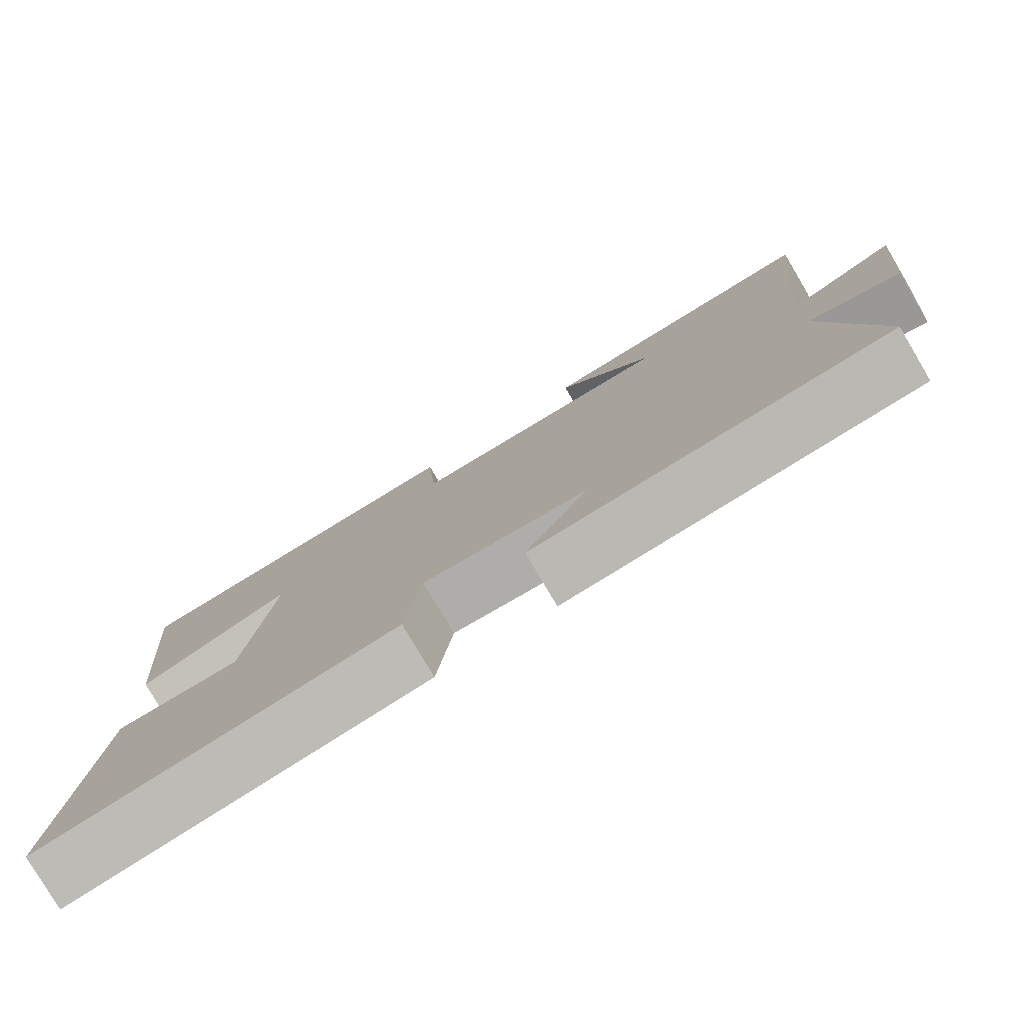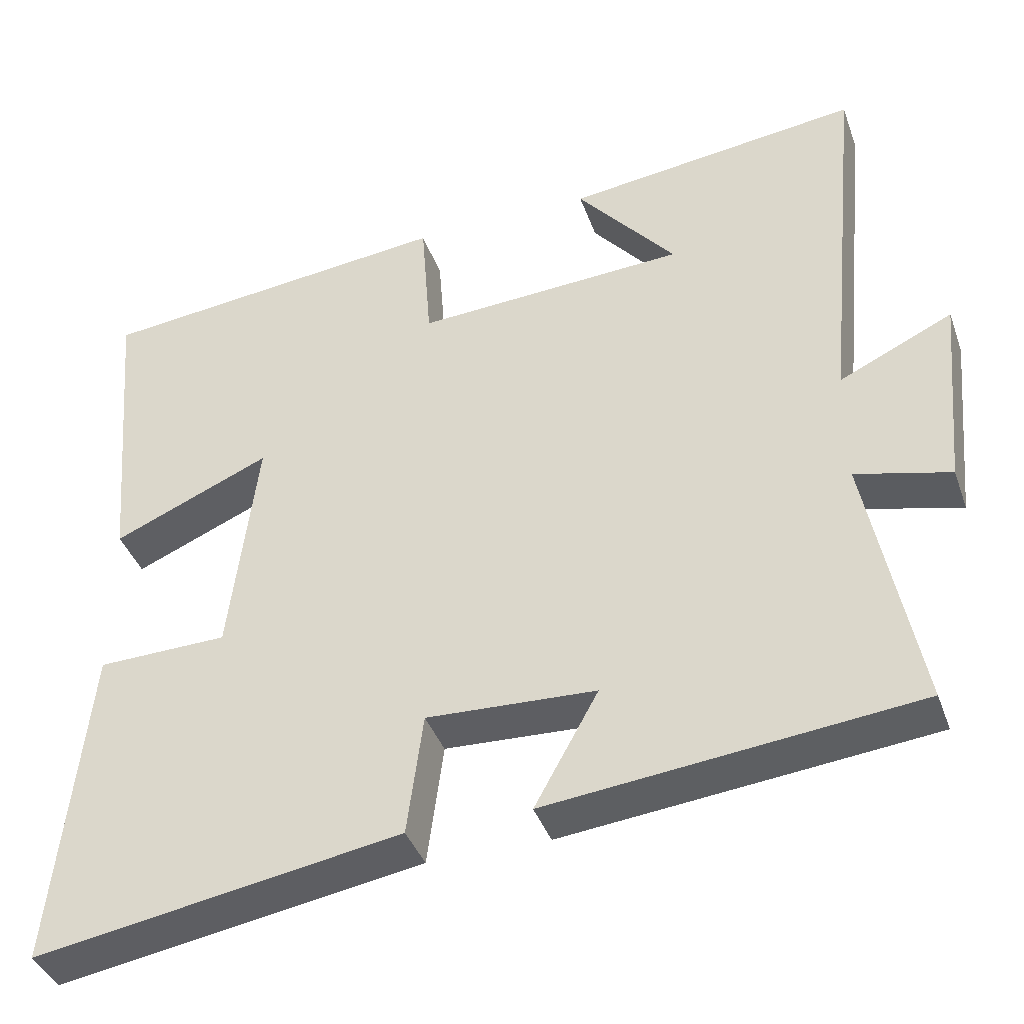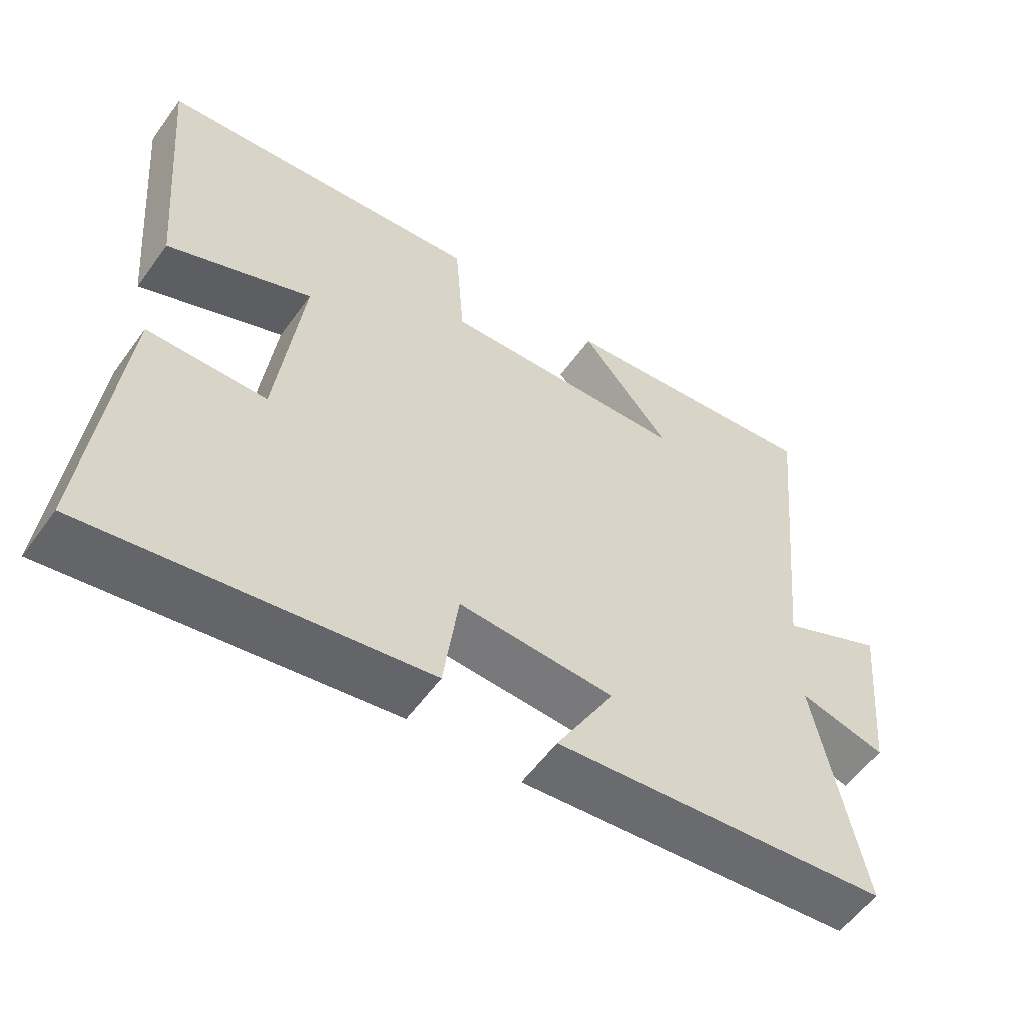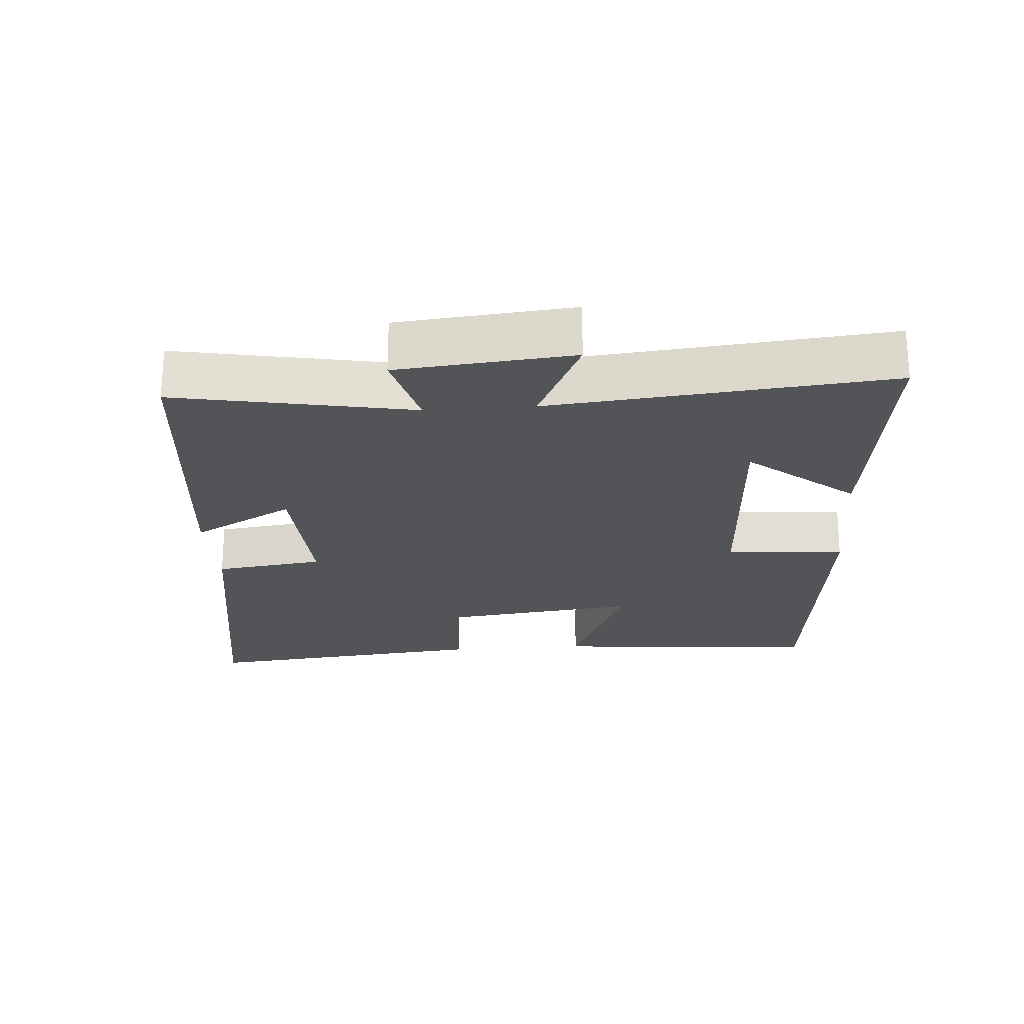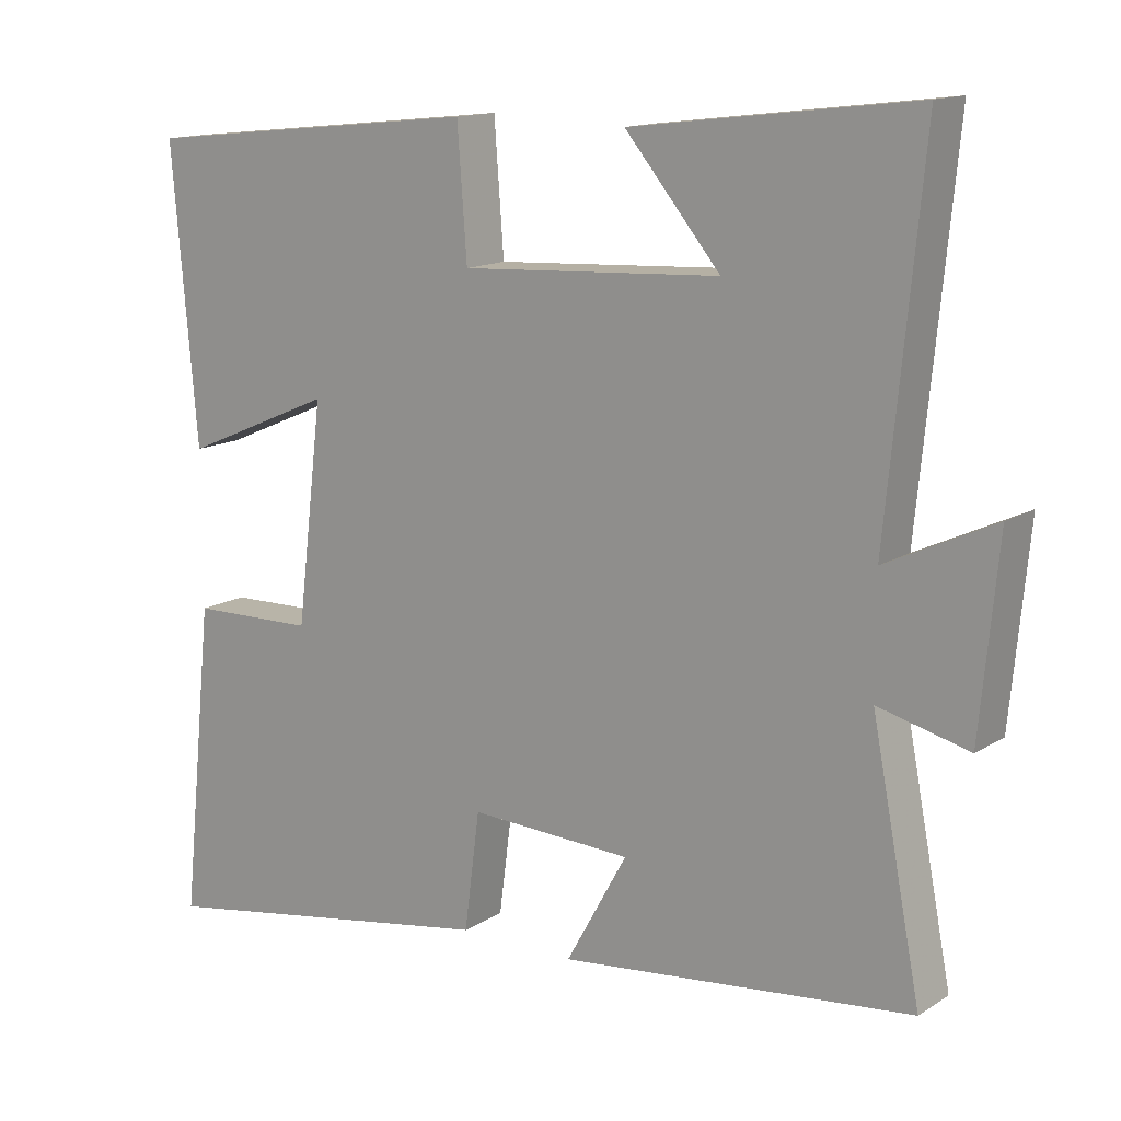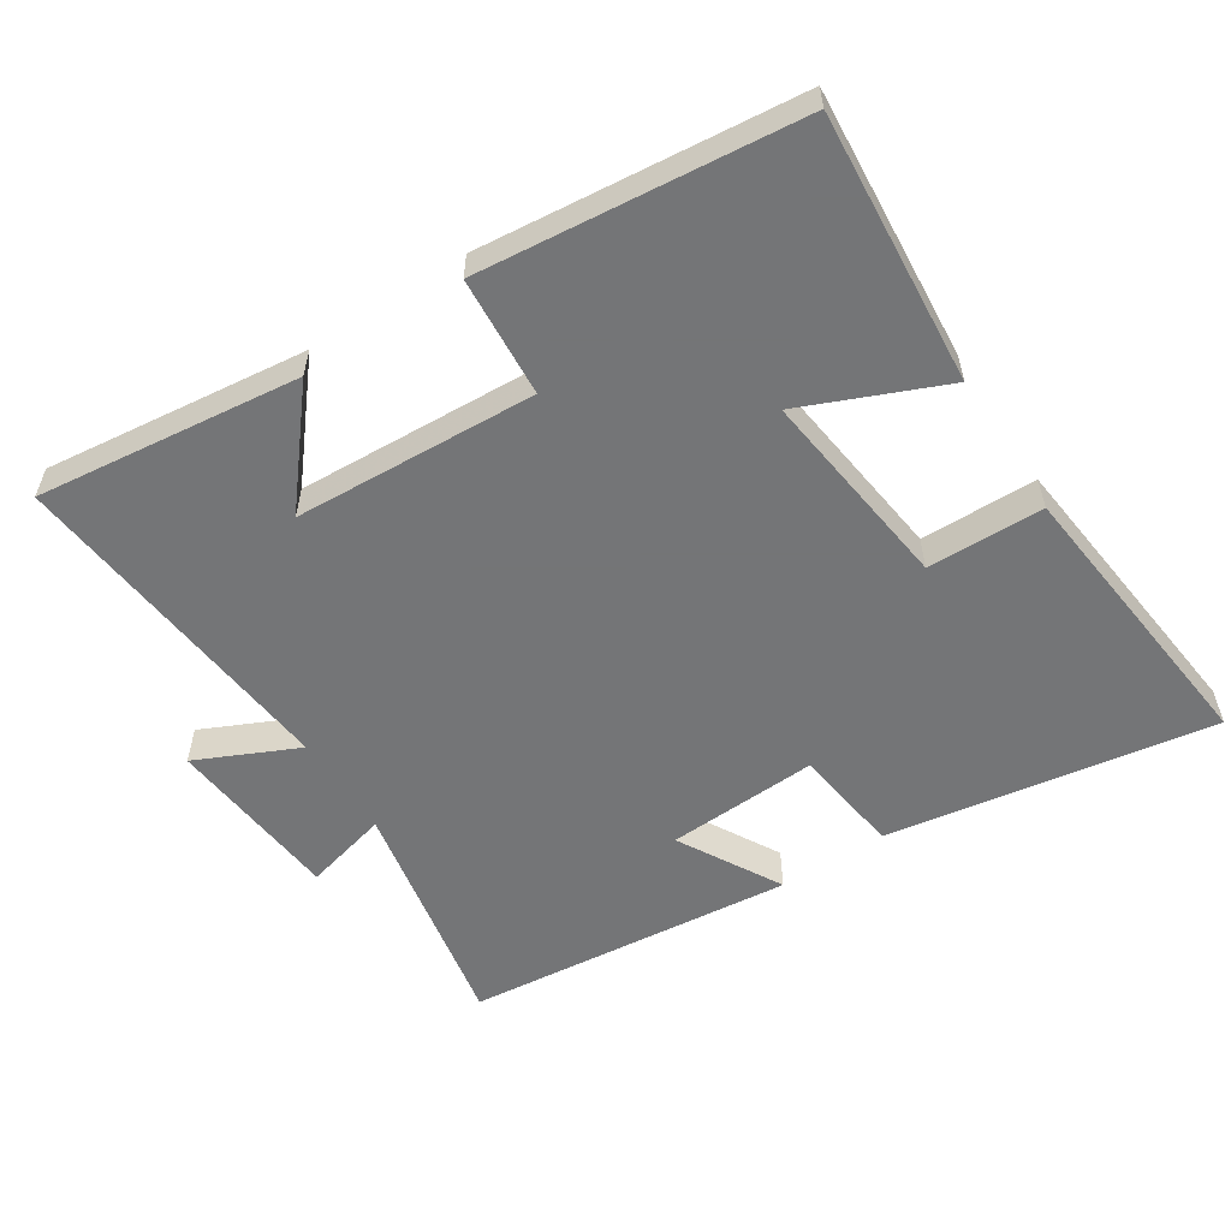
<metadata>
{"format":"obj","ext":"obj","renderer":"f3d","projection":"perspective","resolution":1024,"background":"white","views":[{"elev":-78.9,"azim":-149.4,"up":"+Z"},{"elev":-39.8,"azim":-161.2,"up":"+Z"},{"elev":-56.6,"azim":144.6,"up":"+Z"},{"elev":-22.8,"azim":-85.6,"up":"+Y"},{"elev":14.0,"azim":-143.5,"up":"+Z"},{"elev":-56.4,"azim":33.1,"up":"+Y"}]}
</metadata>
<code>
v -0.567 0.07 -0.449
v -0.5 0.07 -0.104
v -0.623 0.07 -0.135
v -0.647 0.07 0.121
v -0.5 0.07 0.052
v -0.548 0.07 0.547
v -0.165 0.07 0.5
v -0.294 0.07 0.346
v 0.058 0.07 0.326
v 0.071 0.07 0.5
v 0.534 0.07 0.451
v 0.5 0.07 0.057
v 0.295 0.07 0.145
v 0.331 0.07 -0.151
v 0.5 0.07 -0.155
v 0.544 0.07 -0.579
v 0.069 0.07 -0.5
v 0.048 0.07 -0.341
v -0.172 0.07 -0.351
v -0.089 0.07 -0.5
v -0.567 0 -0.449
v -0.5 0 -0.104
v -0.623 0 -0.135
v -0.647 0 0.121
v -0.5 0 0.052
v -0.548 0 0.547
v -0.165 0 0.5
v -0.294 0 0.346
v 0.058 0 0.326
v 0.071 0 0.5
v 0.534 0 0.451
v 0.5 0 0.057
v 0.295 0 0.145
v 0.331 0 -0.151
v 0.5 0 -0.155
v 0.544 0 -0.579
v 0.069 0 -0.5
v 0.048 0 -0.341
v -0.172 0 -0.351
v -0.089 0 -0.5
f 19 20 1 2
f 18 19 2
f 15 16 17 18
f 14 15 18
f 13 14 18 2
f 10 11 12 13
f 9 10 13
f 8 9 13 2
f 6 7 8
f 5 6 8
f 5 8 2 3
f 3 4 5
f 22 21 40 39
f 22 39 38
f 38 37 36 35
f 38 35 34
f 22 38 34 33
f 33 32 31 30
f 33 30 29
f 22 33 29 28
f 28 27 26
f 28 26 25
f 23 22 28 25
f 25 24 23
f 1 21 22 2
f 2 22 23 3
f 3 23 24 4
f 4 24 25 5
f 5 25 26 6
f 6 26 27 7
f 7 27 28 8
f 8 28 29 9
f 9 29 30 10
f 10 30 31 11
f 11 31 32 12
f 12 32 33 13
f 13 33 34 14
f 14 34 35 15
f 15 35 36 16
f 16 36 37 17
f 17 37 38 18
f 18 38 39 19
f 19 39 40 20
f 20 40 21 1

</code>
